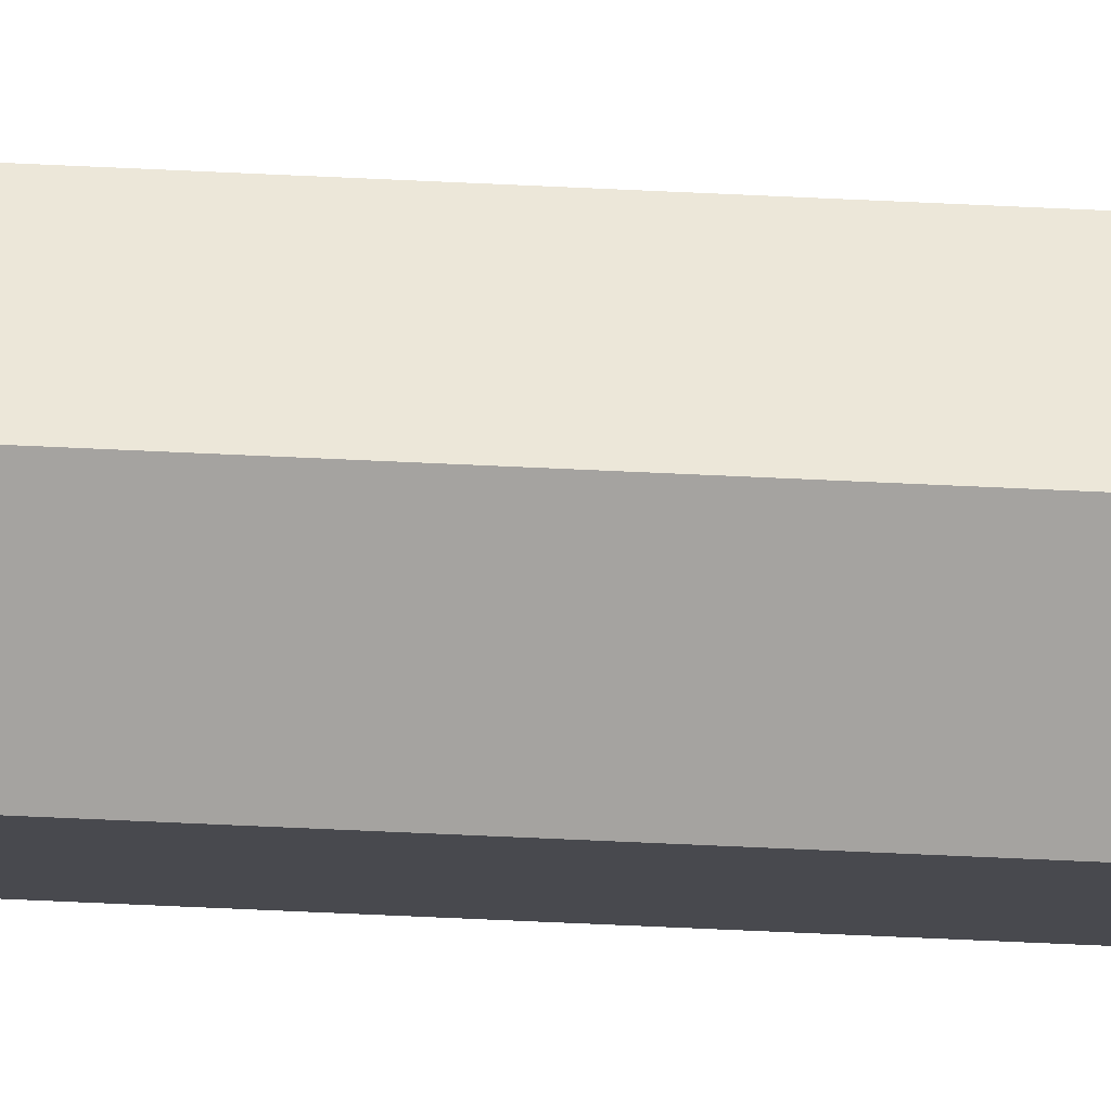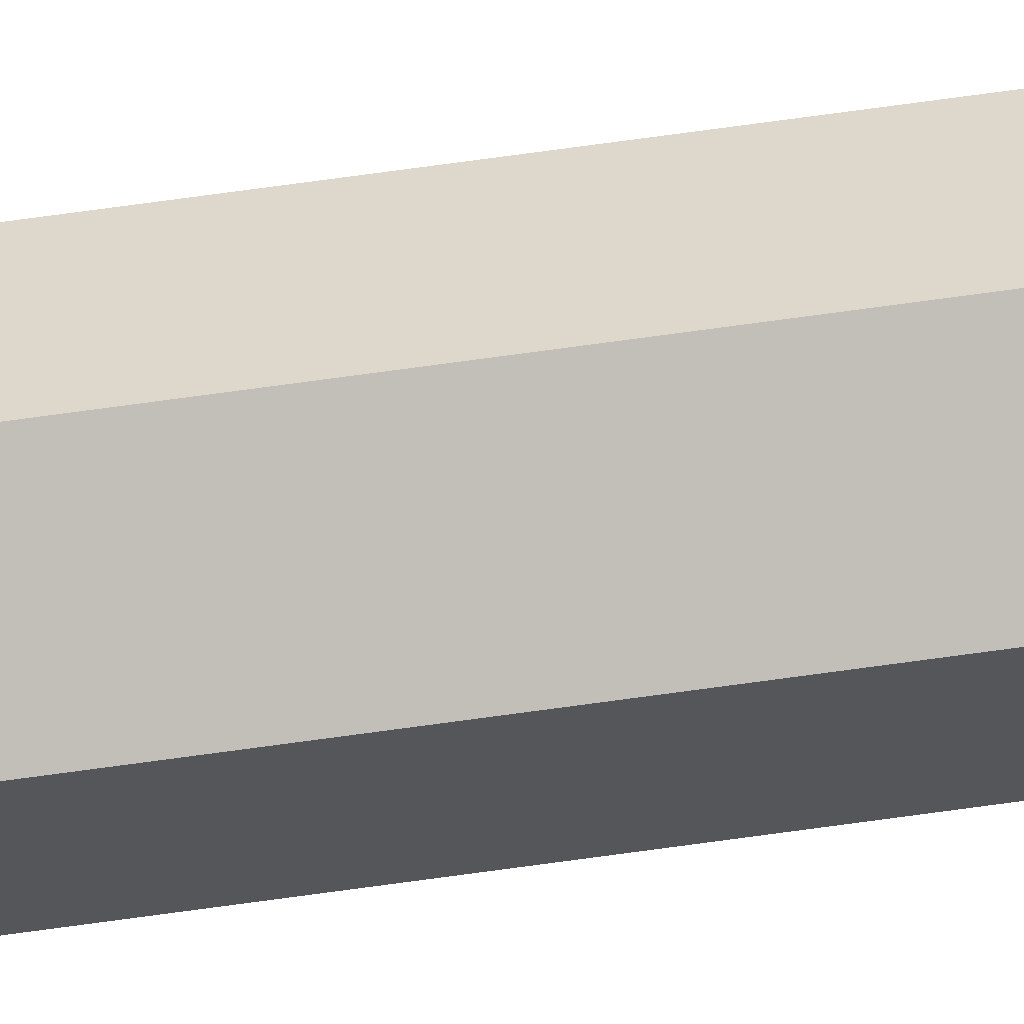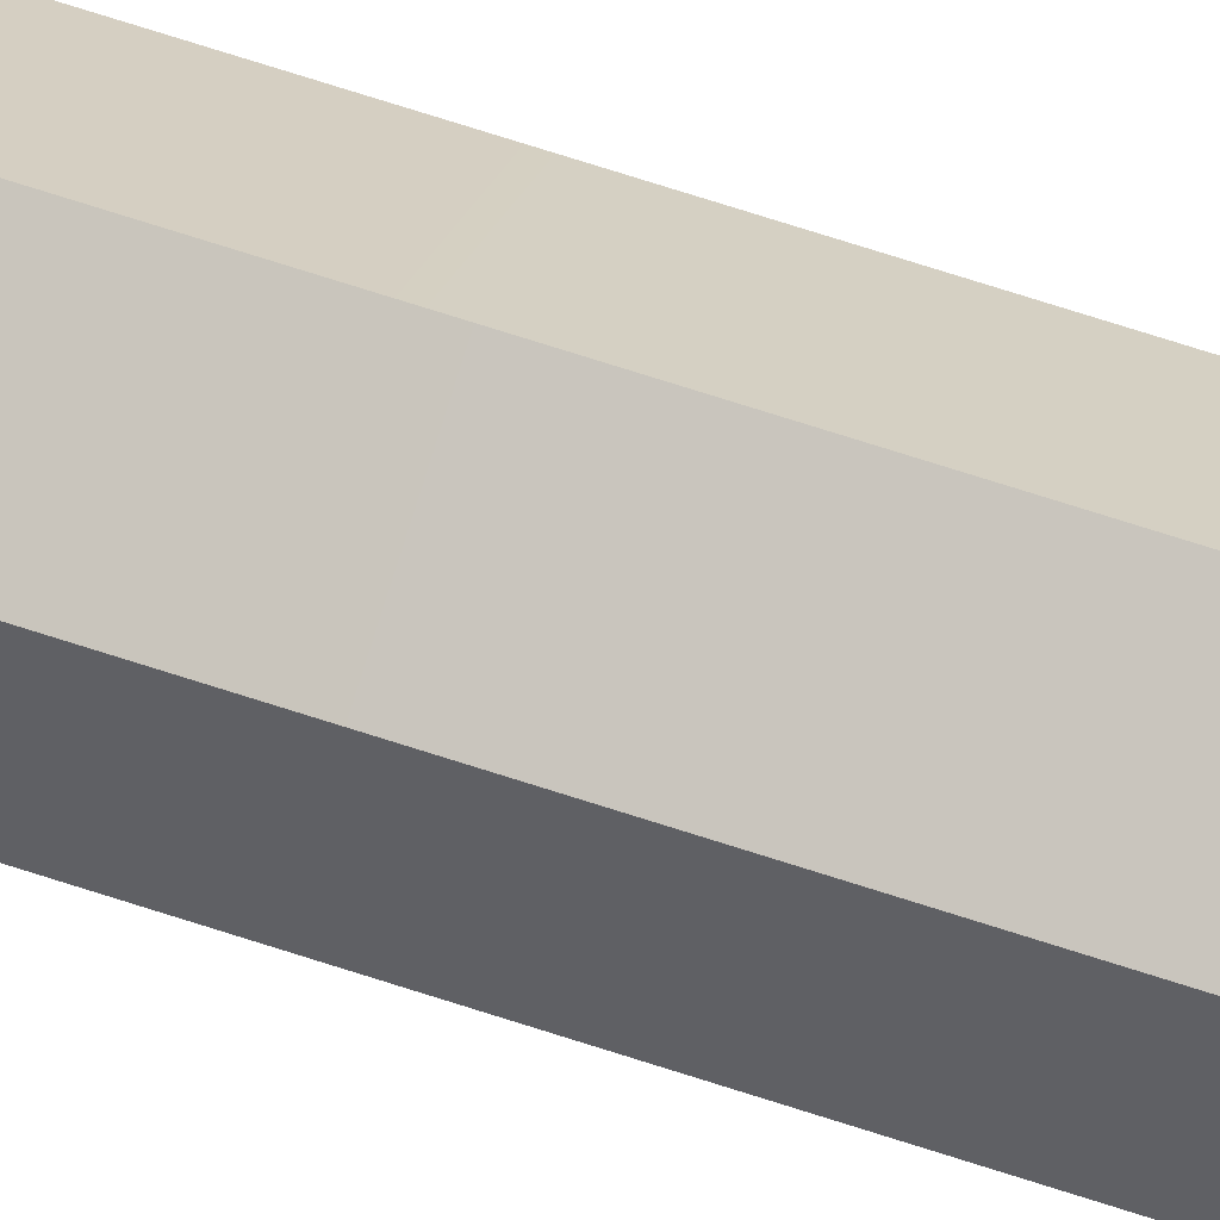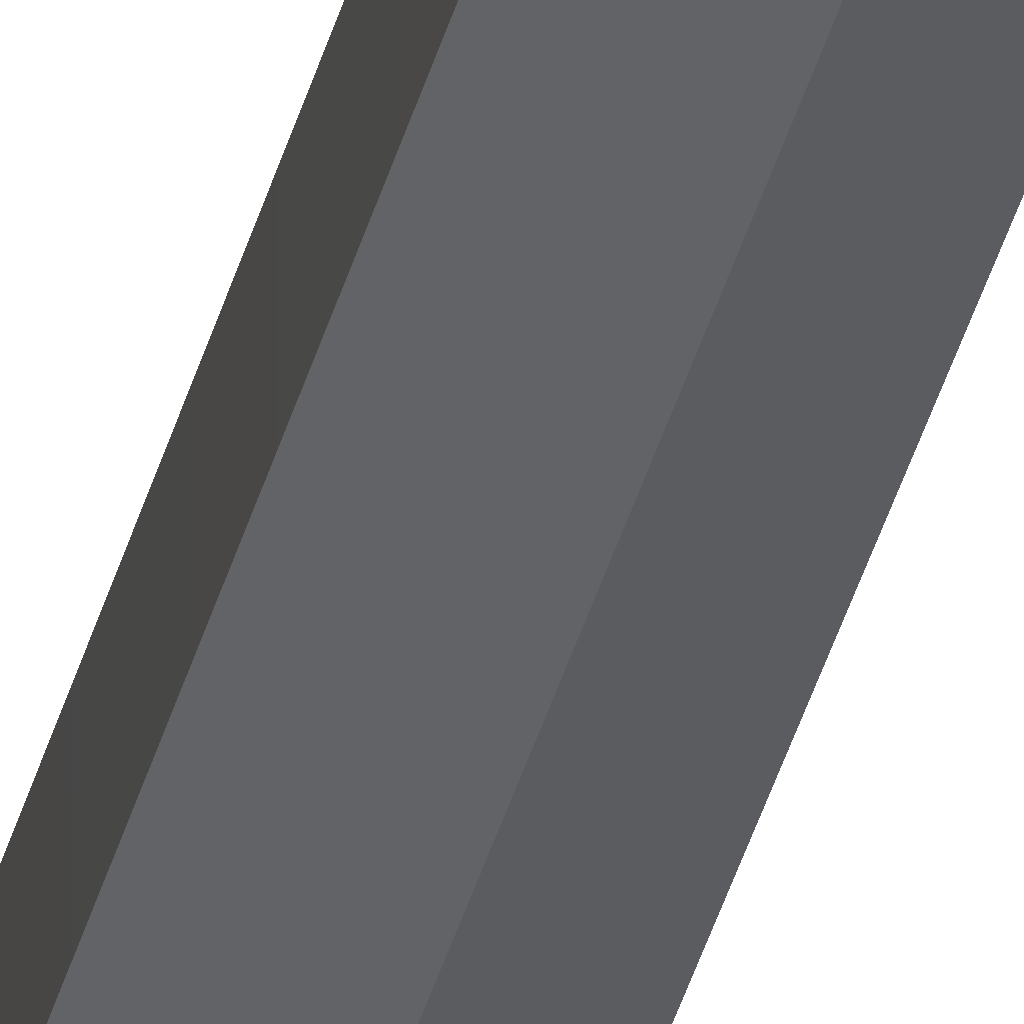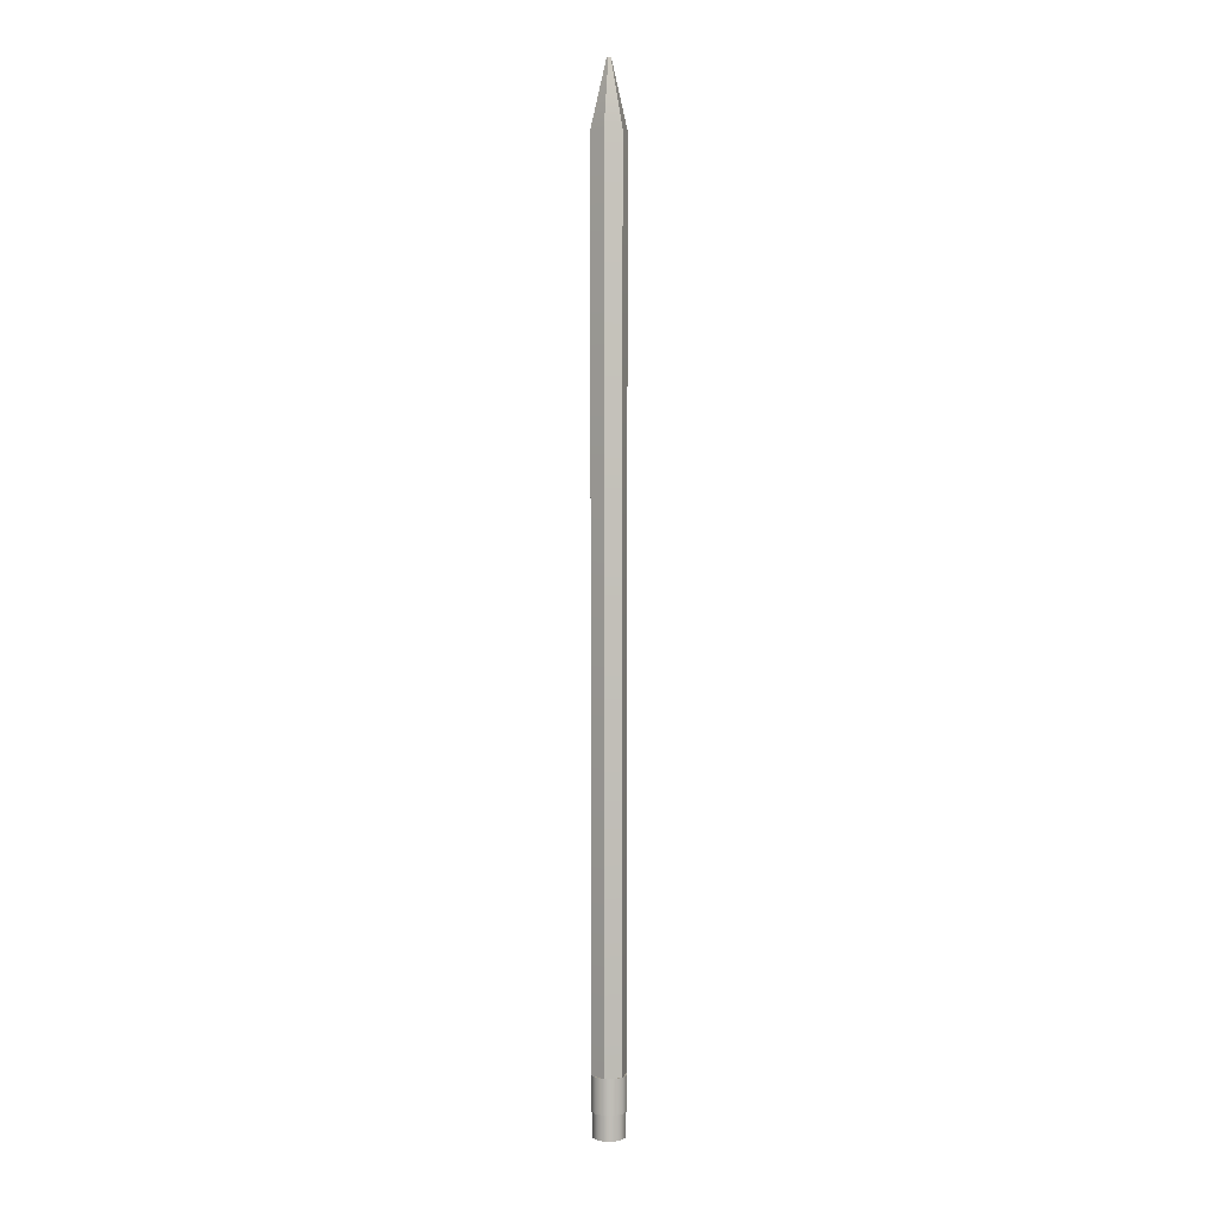
<metadata>
{"format":"obj","ext":"obj","renderer":"f3d","projection":"perspective","resolution":1024,"background":"white","views":[{"elev":-42.9,"azim":-93.6,"up":"+Y"},{"elev":63.9,"azim":81.7,"up":"+Y"},{"elev":54.7,"azim":110.6,"up":"+Y"},{"elev":-36.7,"azim":166.2,"up":"+Y"},{"elev":5.1,"azim":-44.9,"up":"+Z"}]}
</metadata>
<code>
o Cylinder
v 0 0.04 -1.08
v 0 0.04 -1
v 0.02 0.03464 -1.08
v 0.02 0.03464 -1
v 0.03464 0.02 -1.08
v 0.03464 0.02 -1
v 0.04 0 -1.08
v 0.04 -0 -1
v 0.03464 -0.02 -1.08
v 0.03464 -0.02 -1
v 0.02 -0.03464 -1.08
v 0.02 -0.03464 -1
v 0 -0.04 -1.08
v 0 -0.04 -1
v -0.02 -0.03464 -1.08
v -0.02 -0.03464 -1
v -0.03464 -0.02 -1.08
v -0.03464 -0.02 -1
v -0.04 0 -1.08
v -0.04 -0 -1
v -0.03464 0.02 -1.08
v -0.03464 0.02 -1
v -0.02 0.03464 -1.08
v -0.02 0.03464 -1
v 0 0.04 -1
v 0 0.04 1
v 0.03464 0.02 -1
v 0.03464 0.02 1
v 0.03464 -0.02 -1
v 0.03464 -0.02 1
v 0 -0.04 -1
v 0 -0.04 1
v -0.03464 -0.02 -1
v -0.03464 -0.02 1
v -0.03464 0.02 -1
v -0.03464 0.02 1
v 0 0.03607 -1.08
v 0.01803 0.03124 -1.08
v 0.03124 0.01803 -1.08
v 0.03607 0 -1.08
v 0.03124 -0.01803 -1.08
v 0.01803 -0.03124 -1.08
v 0 -0.03607 -1.08
v -0.01803 -0.03124 -1.08
v -0.03124 -0.01803 -1.08
v -0.03607 0 -1.08
v -0.03124 0.01803 -1.08
v -0.01803 0.03124 -1.08
v 0 0.03607 -1.138
v 0.01803 0.03124 -1.138
v 0.03124 0.01803 -1.138
v 0.03607 0 -1.138
v 0.03124 -0.01803 -1.138
v 0.01803 -0.03124 -1.138
v 0 -0.03607 -1.138
v -0.01803 -0.03124 -1.138
v -0.03124 -0.01803 -1.138
v -0.03607 0 -1.138
v -0.03124 0.01803 -1.138
v -0.01803 0.03124 -1.138
v 0 0.00492 1.149
v 0.004261 0.00246 1.149
v 0.004261 -0.00246 1.149
v 0 -0.00492 1.149
v -0.004261 -0.00246 1.149
v -0.004261 0.00246 1.149
f 2 3 1
f 4 5 3
f 6 7 5
f 8 9 7
f 10 11 9
f 12 13 11
f 14 15 13
f 16 17 15
f 18 19 17
f 20 21 19
f 22 23 21
f 24 1 23
f 15 45 44
f 26 27 25
f 28 29 27
f 30 31 29
f 32 33 31
f 34 35 33
f 36 25 35
f 22 35 2
f 20 33 22
f 14 33 18
f 10 31 14
f 8 6 29
f 2 25 6
f 41 52 40
f 15 43 13
f 13 42 11
f 9 42 41
f 9 40 7
f 1 48 23
f 3 37 1
f 7 39 5
f 21 48 47
f 3 39 38
f 21 46 19
f 19 45 17
f 48 59 47
f 38 49 37
f 45 56 44
f 42 53 41
f 37 60 48
f 39 50 38
f 46 57 45
f 43 54 42
f 40 51 39
f 47 58 46
f 44 55 43
f 34 66 36
f 26 62 28
f 30 64 32
f 36 61 26
f 32 65 34
f 28 63 30
f 61 66 62
f 62 66 63
f 66 65 63
f 64 63 65
f 49 50 60
f 51 60 50
f 52 59 51
f 53 58 52
f 54 57 53
f 55 56 54
f 2 4 3
f 4 6 5
f 6 8 7
f 8 10 9
f 10 12 11
f 12 14 13
f 14 16 15
f 16 18 17
f 18 20 19
f 20 22 21
f 22 24 23
f 24 2 1
f 15 17 45
f 26 28 27
f 28 30 29
f 30 32 31
f 32 34 33
f 34 36 35
f 36 26 25
f 2 24 22
f 35 25 2
f 20 18 33
f 33 35 22
f 18 16 14
f 14 31 33
f 14 12 10
f 10 29 31
f 6 27 29
f 29 10 8
f 6 4 2
f 25 27 6
f 41 53 52
f 15 44 43
f 13 43 42
f 9 11 42
f 9 41 40
f 1 37 48
f 3 38 37
f 7 40 39
f 21 23 48
f 3 5 39
f 21 47 46
f 19 46 45
f 48 60 59
f 38 50 49
f 45 57 56
f 42 54 53
f 37 49 60
f 39 51 50
f 46 58 57
f 43 55 54
f 40 52 51
f 47 59 58
f 44 56 55
f 34 65 66
f 26 61 62
f 30 63 64
f 36 66 61
f 32 64 65
f 28 62 63
f 51 59 60
f 52 58 59
f 53 57 58
f 54 56 57

</code>
